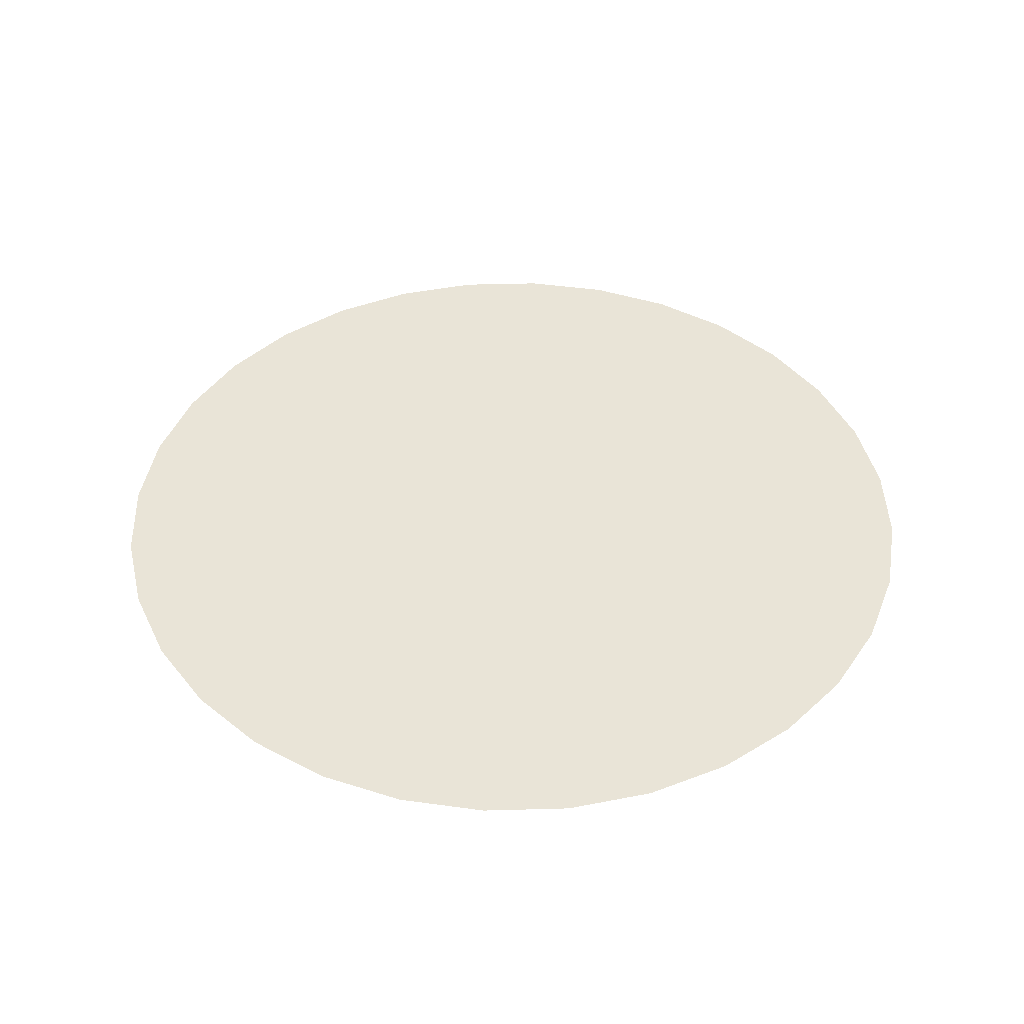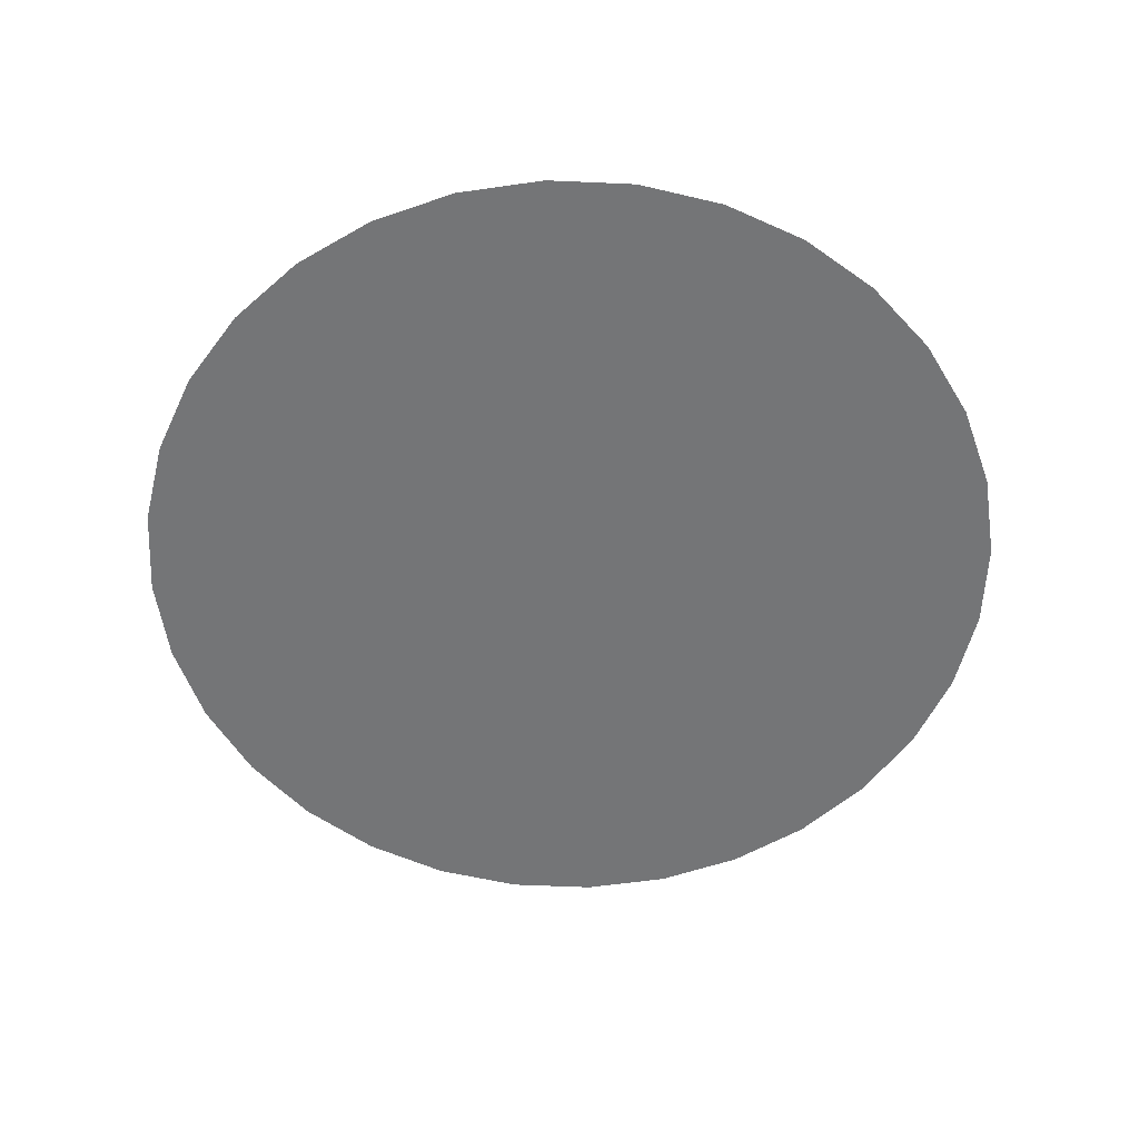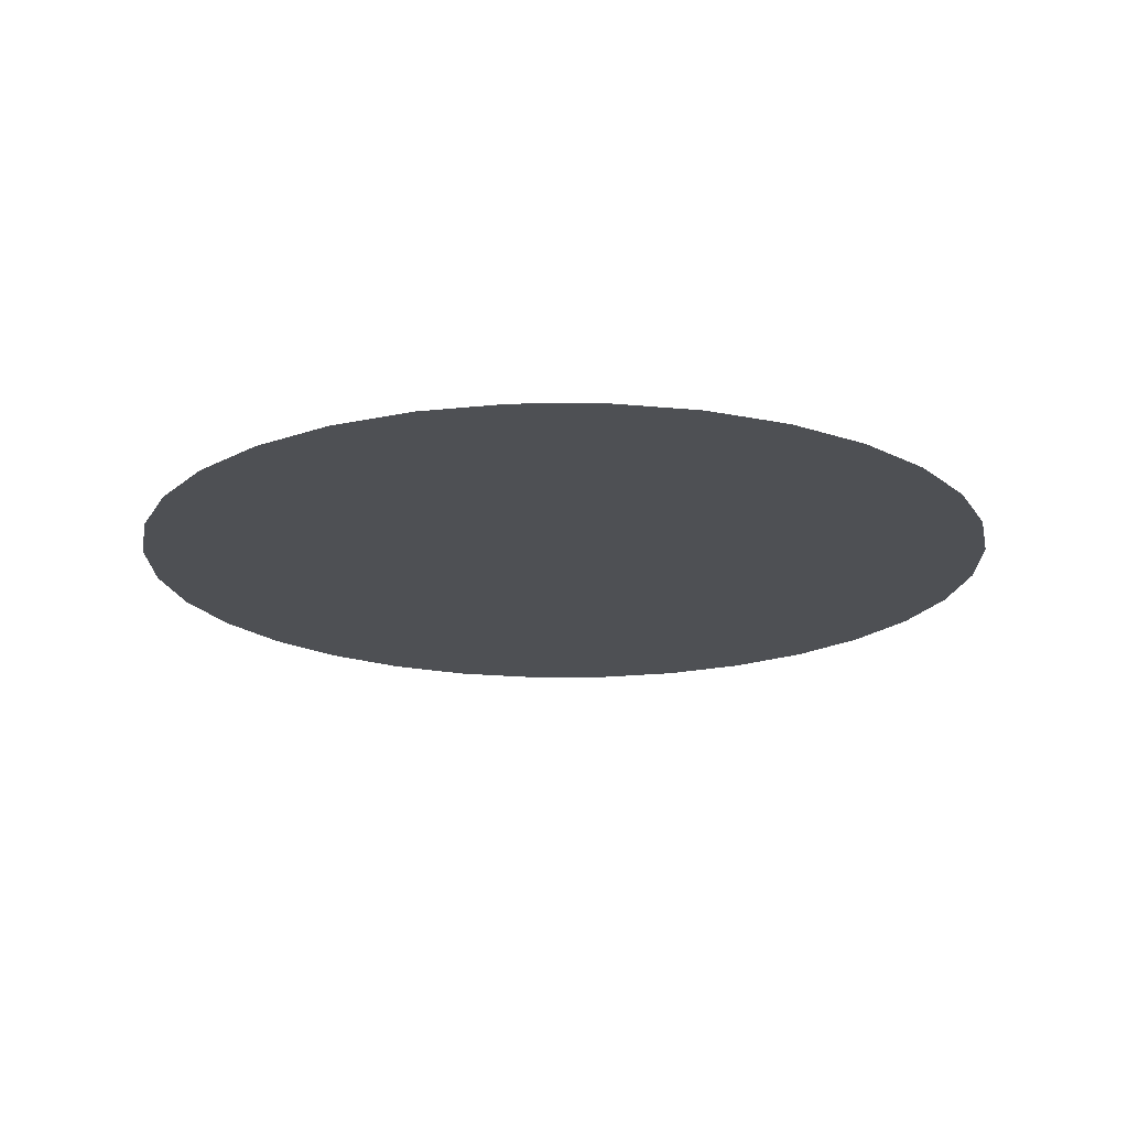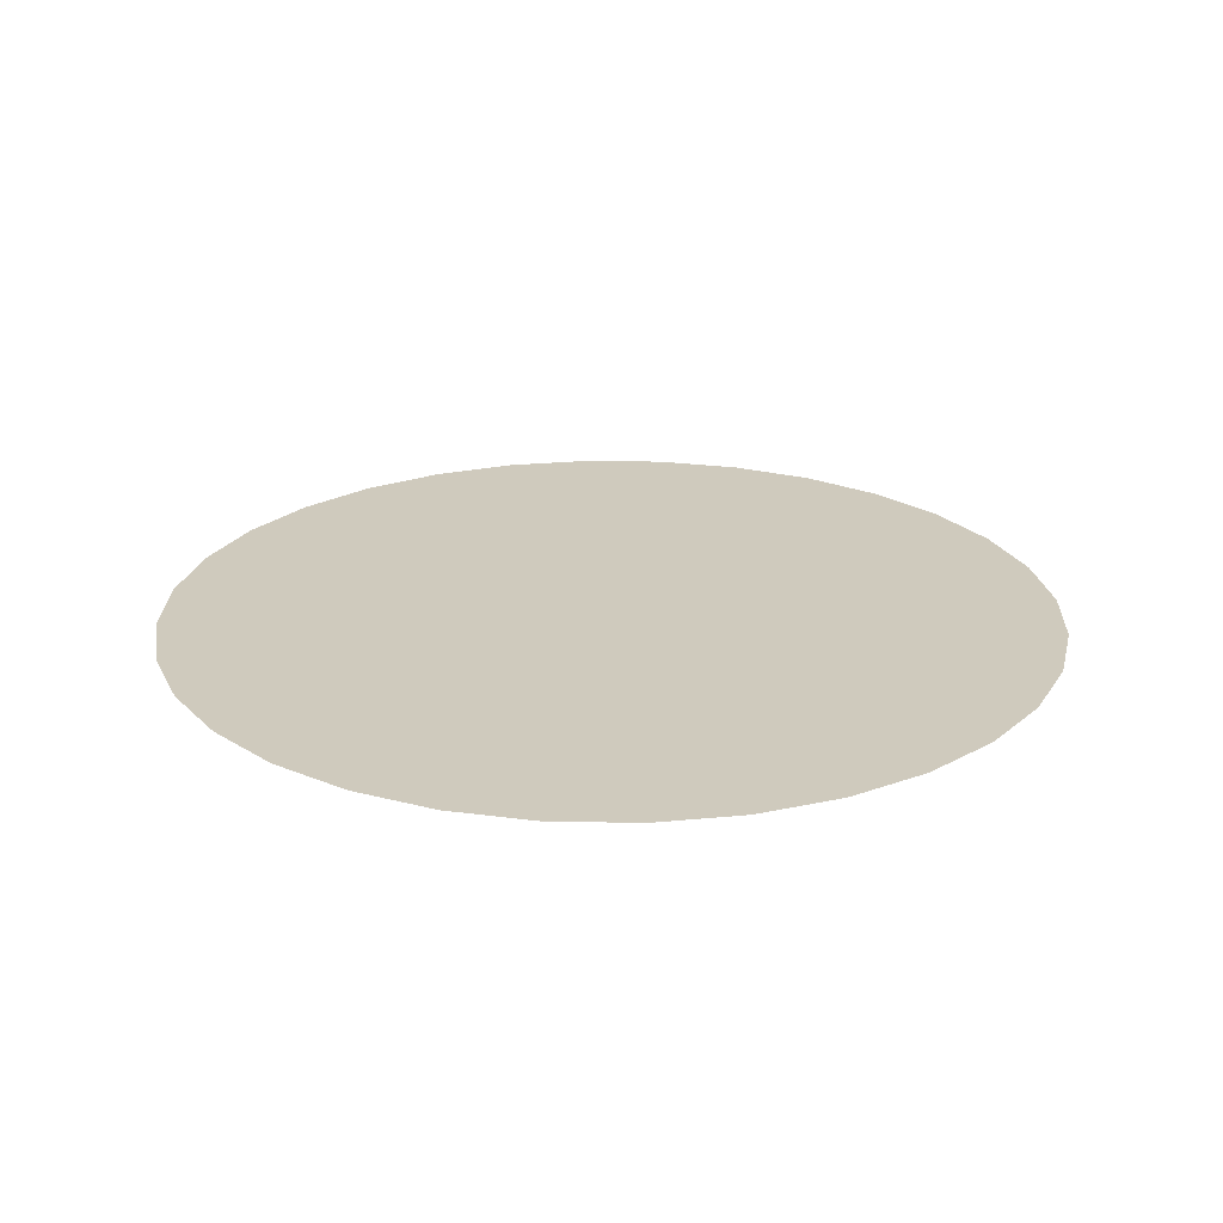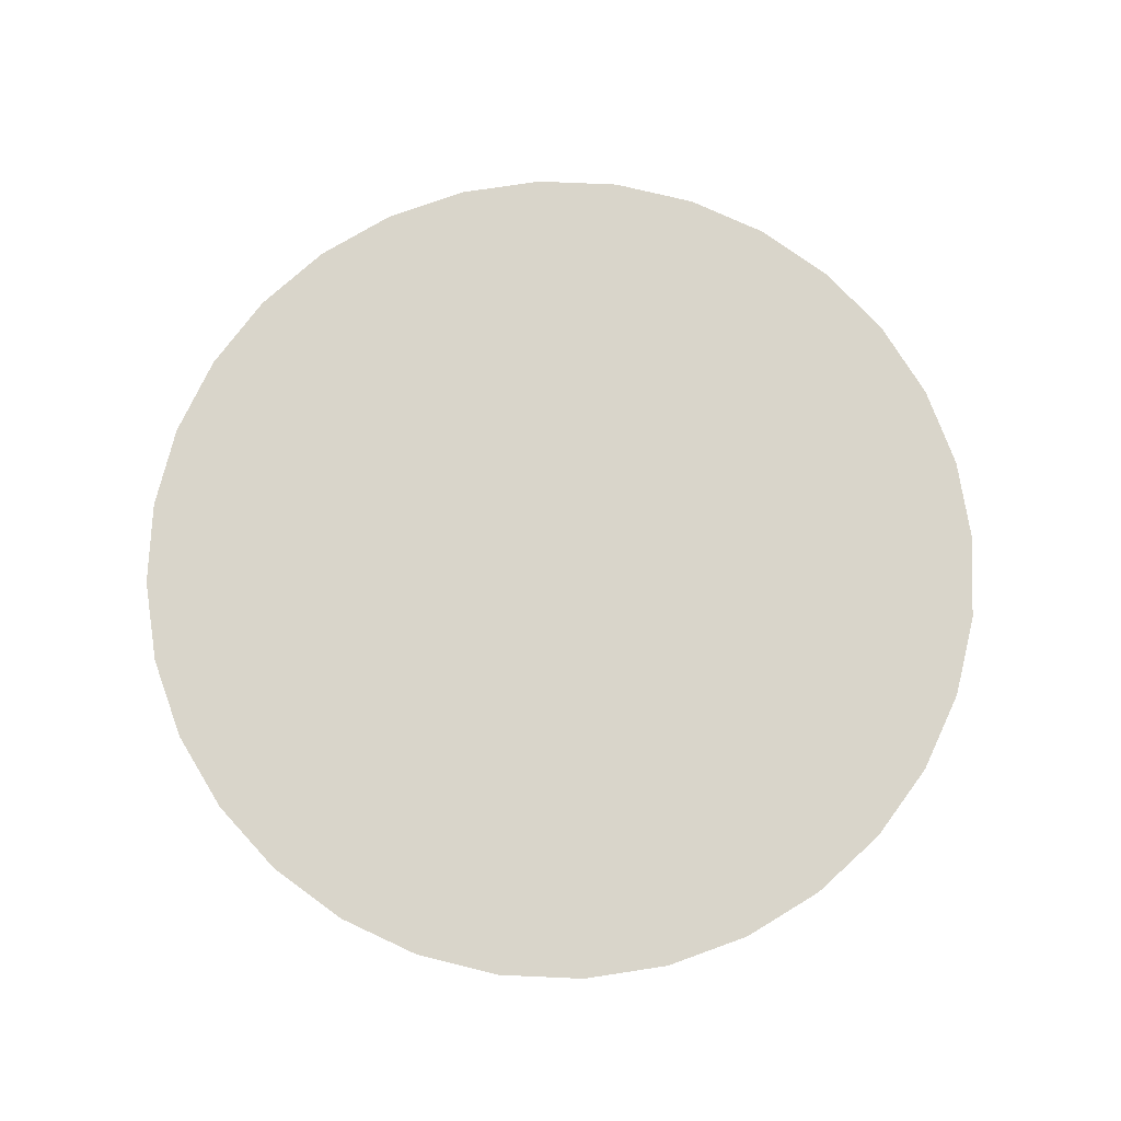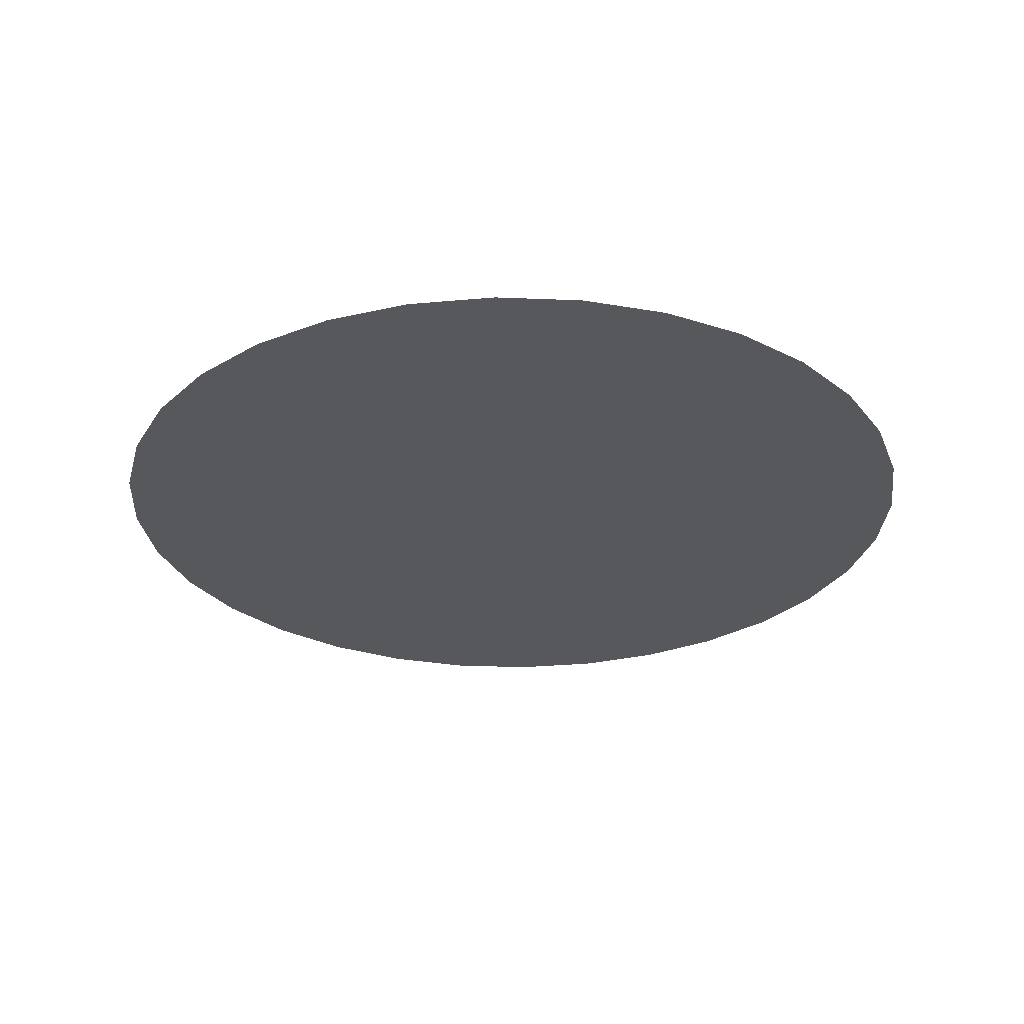
<metadata>
{"format":"obj","ext":"obj","renderer":"f3d","projection":"perspective","resolution":1024,"background":"white","views":[{"elev":43.4,"azim":-75.0,"up":"+Y"},{"elev":-56.5,"azim":-143.3,"up":"+Y"},{"elev":-18.7,"azim":118.7,"up":"+Y"},{"elev":23.0,"azim":52.4,"up":"+Y"},{"elev":74.4,"azim":-115.6,"up":"+Y"},{"elev":-28.5,"azim":-166.6,"up":"+Y"}]}
</metadata>
<code>
o Circle
v -0 0 -0.4056
v -0.07913 0 -0.3978
v -0.1552 0 -0.3747
v -0.2253 0 -0.3372
v -0.2868 0 -0.2868
v -0.3372 0 -0.2253
v -0.3747 0 -0.1552
v -0.3978 0 -0.07913
v -0.4056 0 -0
v -0.3978 0 0.07913
v -0.3747 0 0.1552
v -0.3372 0 0.2253
v -0.2868 0 0.2868
v -0.2253 0 0.3372
v -0.1552 0 0.3747
v -0.07913 0 0.3978
v -0 0 0.4056
v 0.07913 0 0.3978
v 0.1552 0 0.3747
v 0.2253 0 0.3372
v 0.2868 0 0.2868
v 0.3372 0 0.2253
v 0.3747 0 0.1552
v 0.3978 0 0.07913
v 0.4056 0 -0
v 0.3978 0 -0.07913
v 0.3747 0 -0.1552
v 0.3372 0 -0.2253
v 0.2868 0 -0.2868
v 0.2253 0 -0.3372
v 0.1552 0 -0.3747
v 0.07913 0 -0.3978
f 2 3 4 5 6 7 8 9 10 11 12 13 14 15 16 17 18 19 20 21 22 23 24 25 26 27 28 29 30 31 32 1

</code>
